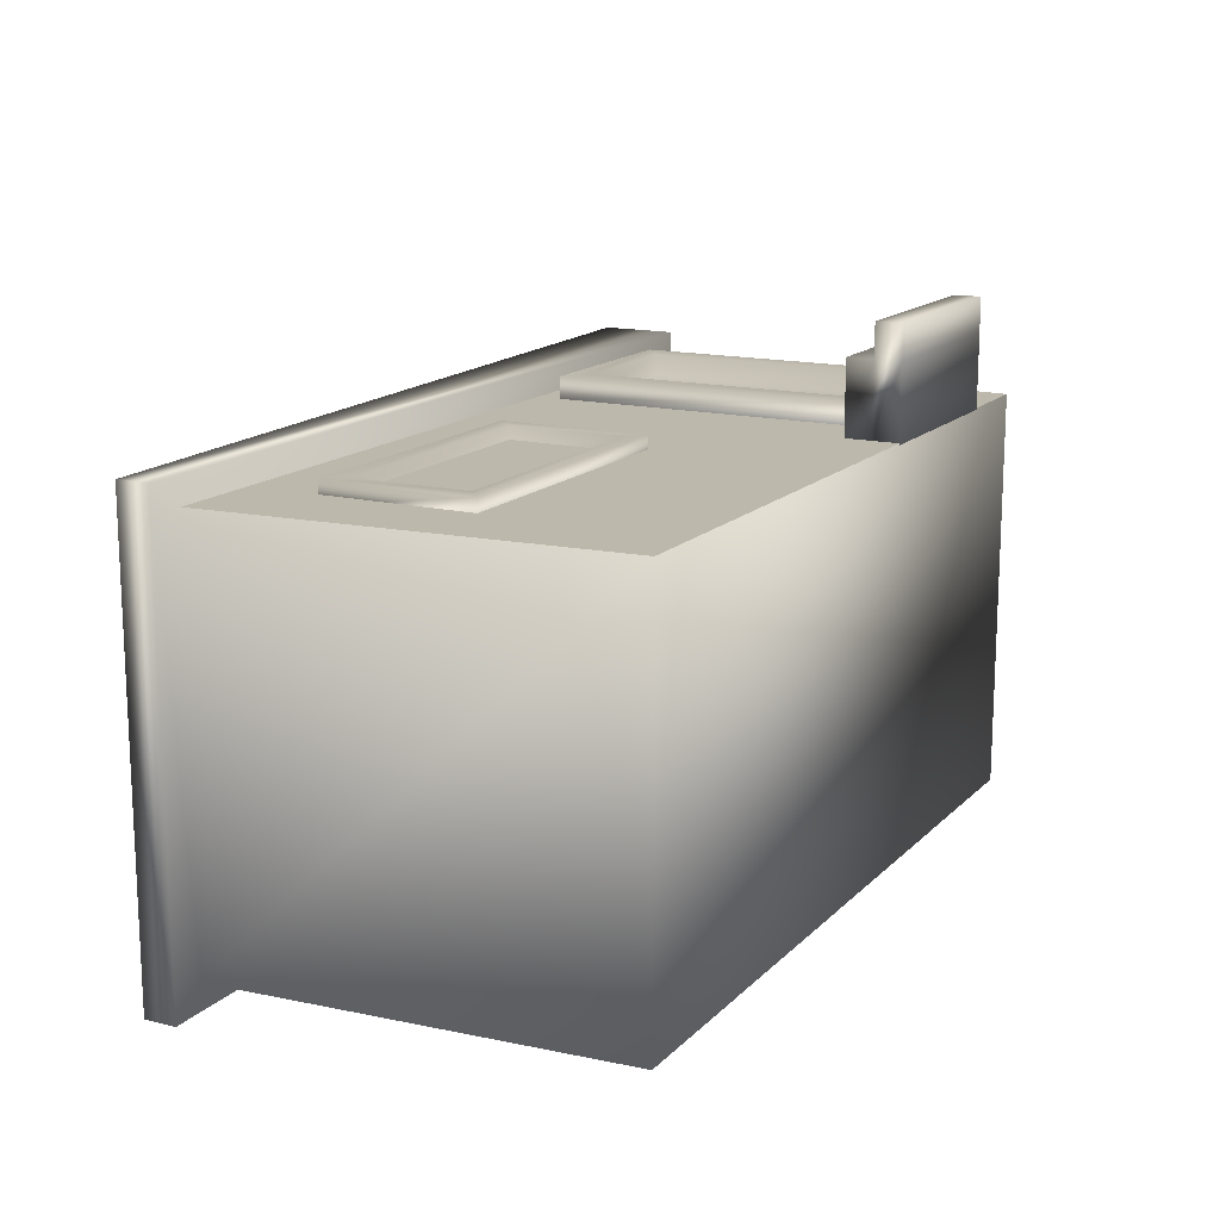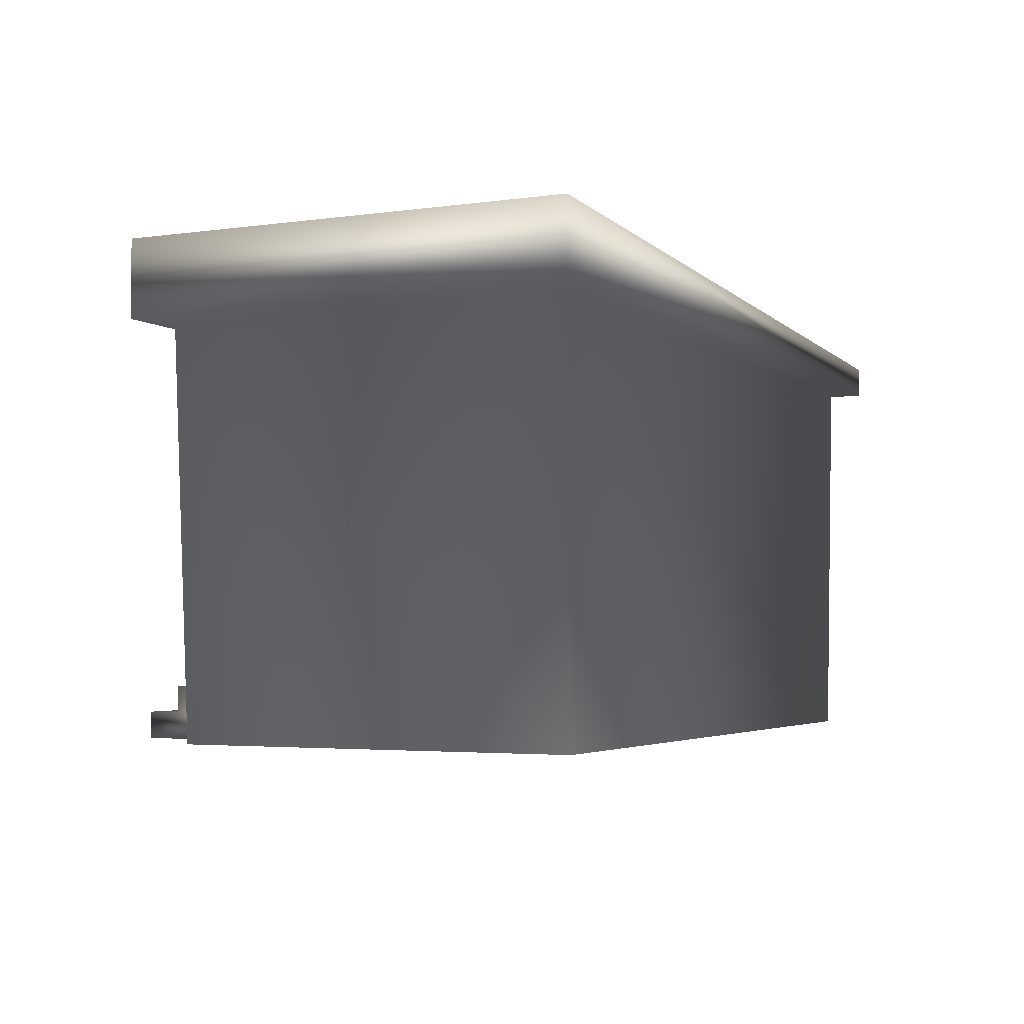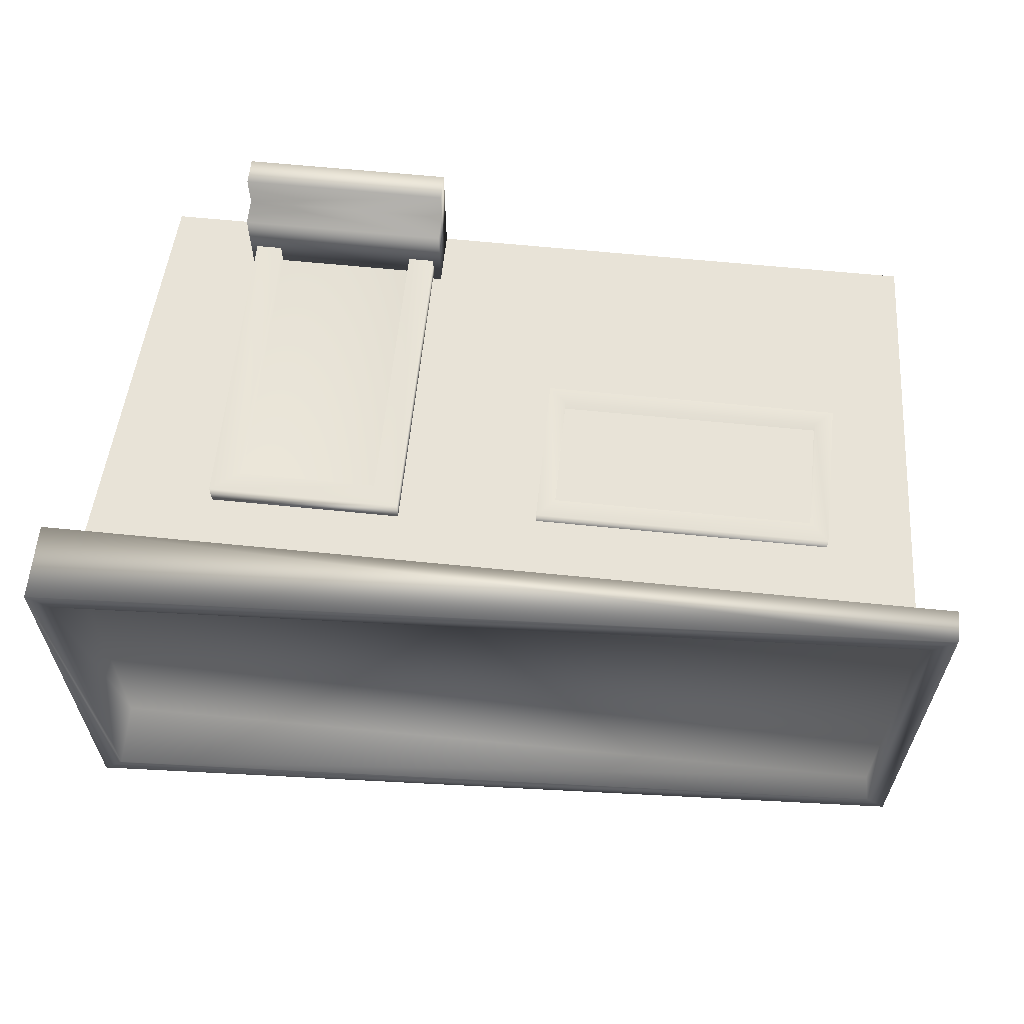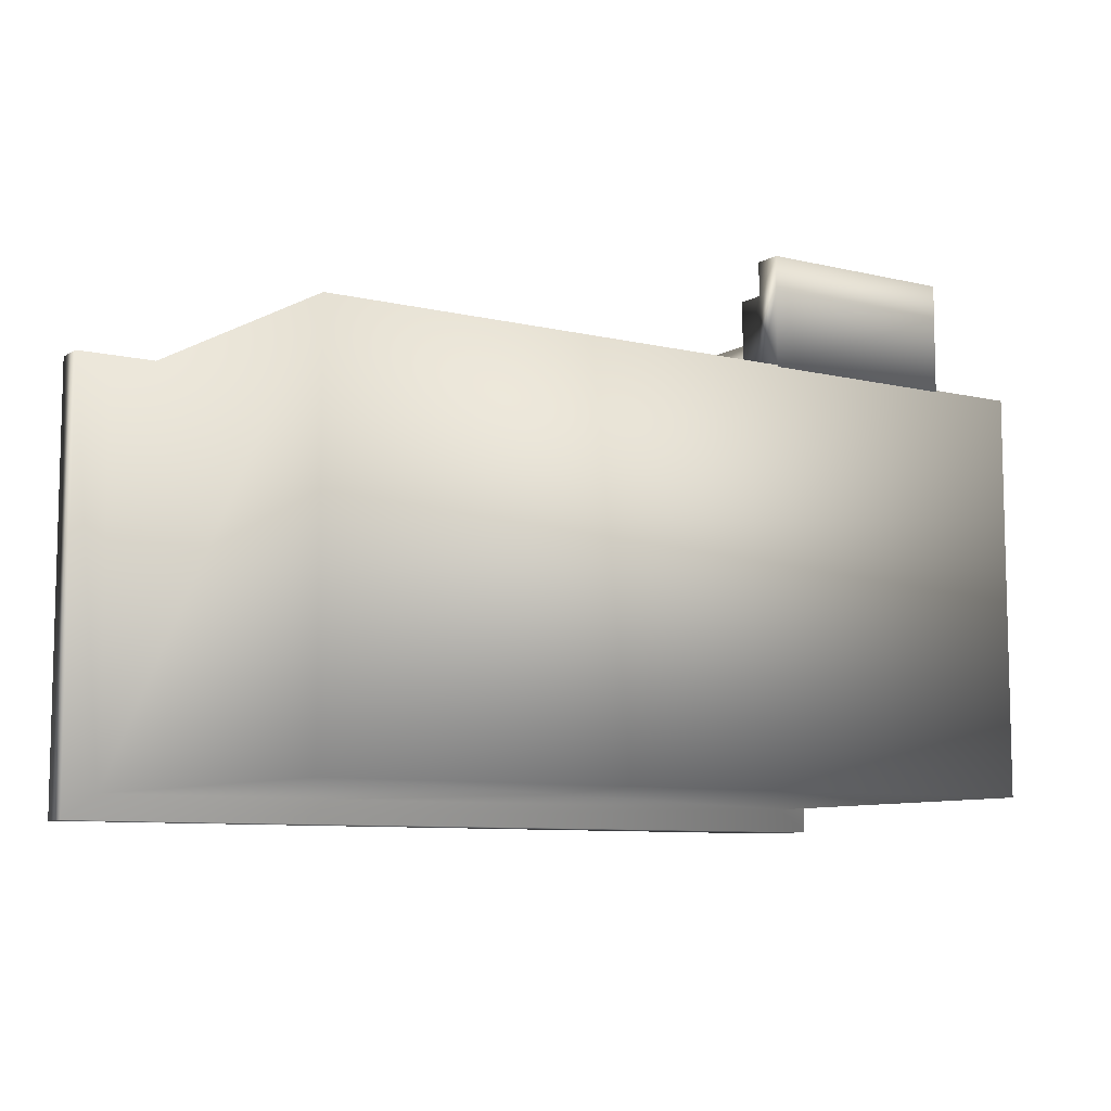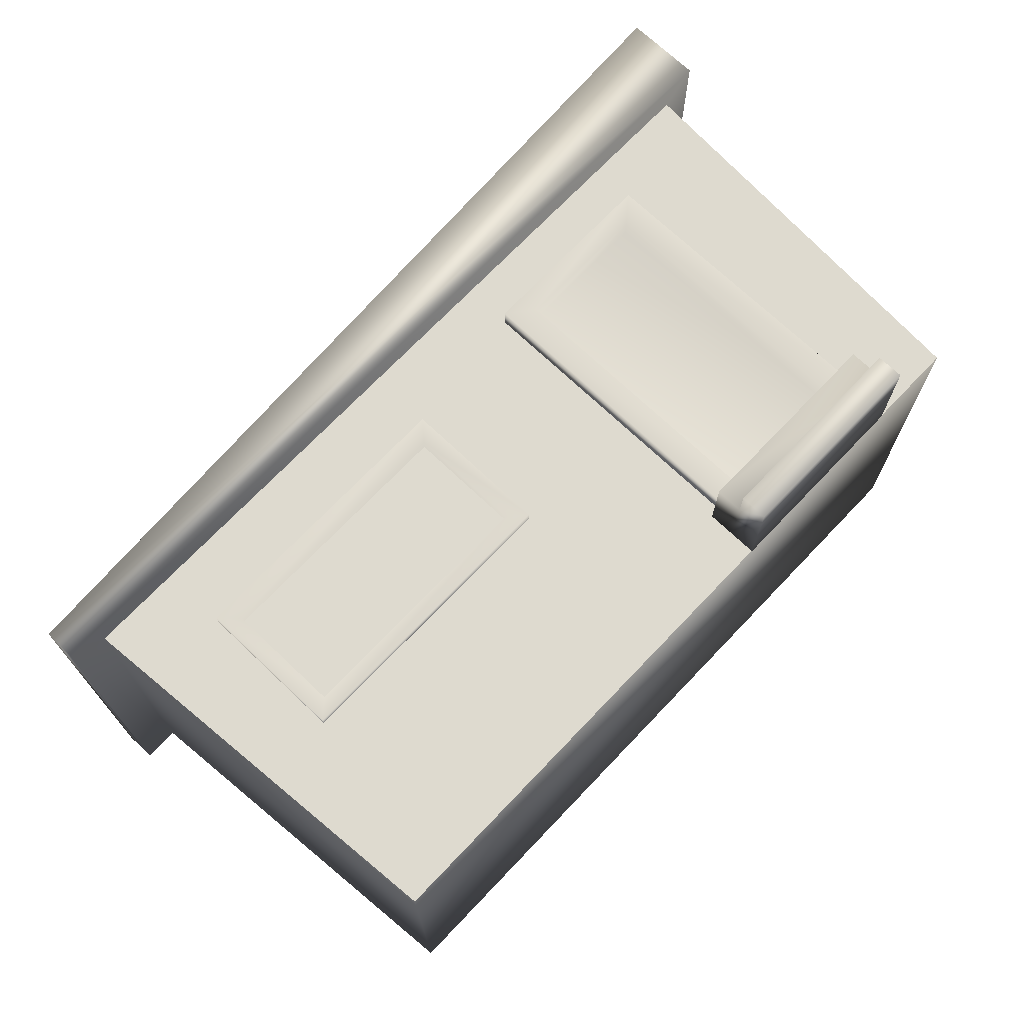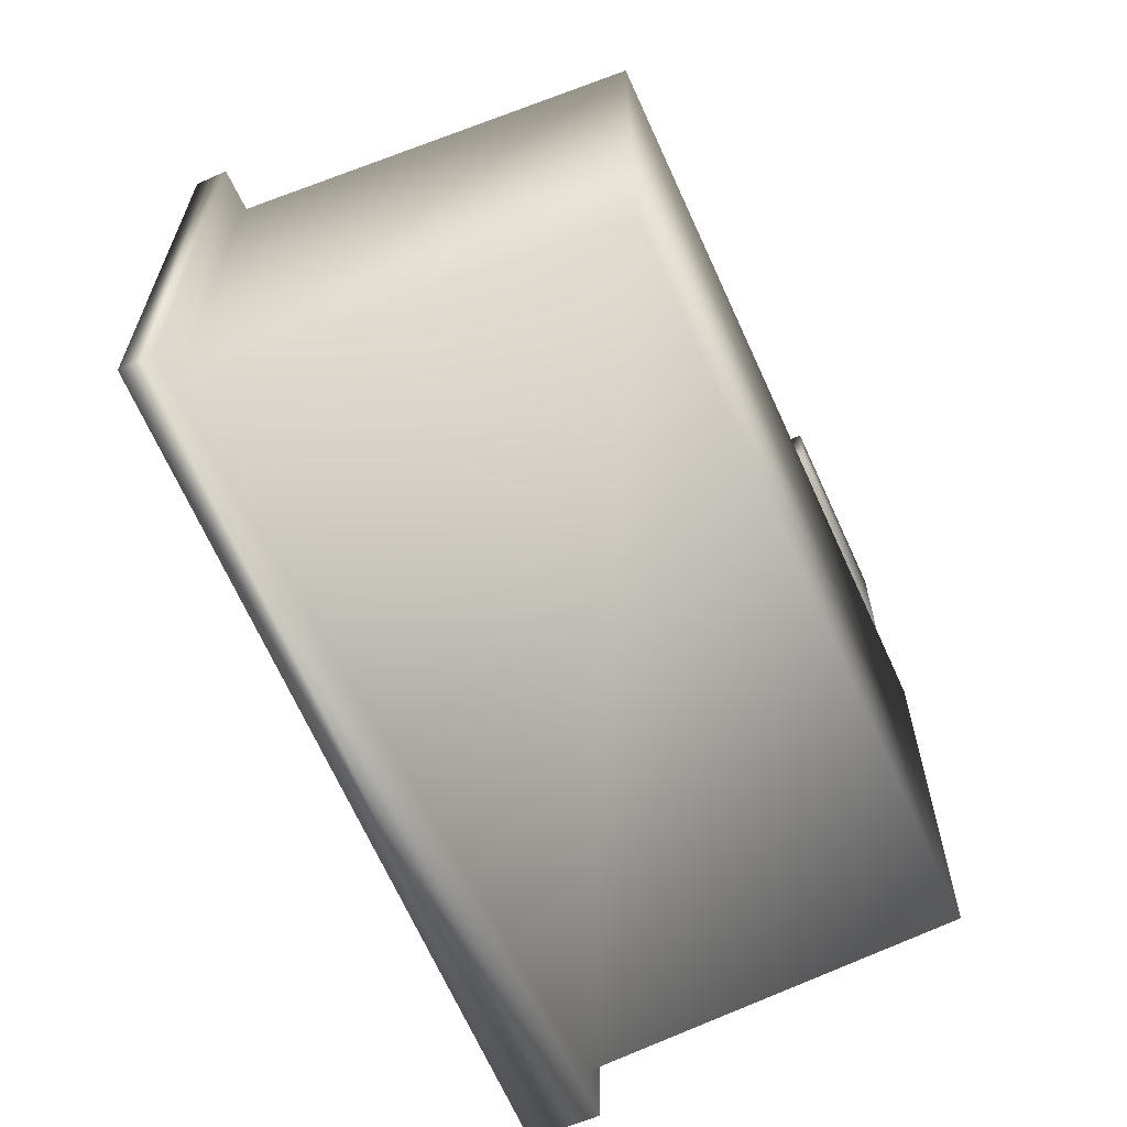
<metadata>
{"format":"obj","ext":"obj","renderer":"f3d","projection":"perspective","resolution":1024,"background":"white","views":[{"elev":14.9,"azim":-62.1,"up":"+Z"},{"elev":-3.5,"azim":115.6,"up":"+Y"},{"elev":61.7,"azim":-174.1,"up":"+Z"},{"elev":-8.5,"azim":-32.9,"up":"+Z"},{"elev":71.0,"azim":-46.4,"up":"+Z"},{"elev":-61.1,"azim":-65.6,"up":"+Z"}]}
</metadata>
<code>
g default
v 220.7 198.8 -103
v 207 -1.157 -103
v 220.7 198.8 97
v 207 -1.157 97
v -189.9 198.8 -103
v -176.3 -1.157 -103
v -189.9 198.8 97
v -176.3 -1.157 97
v 220.7 198.8 97
v 207 -1.157 97
v -189.9 198.8 97
v -176.3 -1.157 97
v 238.6 199.6 109.7
v -207.8 199.6 109.7
v 238.6 199.6 -115.7
v -207.8 199.6 -115.7
v 228.1 237.3 99.15
v -197.3 216.2 99.15
v 228.1 237.3 -105.2
v -197.3 216.2 -105.2
v 238.6 237.9 109.7
v -207.8 215.7 109.7
v 238.6 237.9 -115.7
v -207.8 215.7 -115.7
v 228.7 204 99.15
v -196.6 202.9 99.15
v 228.7 204 -105.2
v -196.6 202.9 -105.2
v 79.13 15.83 102.2
v 79.13 161.9 102.2
v 147 15.83 102.2
v 147 161.9 102.2
v 66.5 9.368 102.2
v 66.5 172 102.2
v 159.7 172 102.2
v 159.7 9.368 102.2
v 66.5 9.368 113
v 66.5 172 113
v 159.7 172 113
v 159.7 9.368 113
v 79.13 15.83 113
v 79.13 161.9 113
v 147 161.9 113
v 147 15.83 113
v 62.93 -1.296 133.4
v 62.93 25.23 133.4
v 62.93 -1.296 96.24
v 62.93 25.23 96.24
v 162.9 -1.296 133.4
v 162.9 25.23 133.4
v 162.9 -1.296 96.24
v 162.9 25.23 96.24
v 62.93 11.97 133.4
v 62.93 11.97 96.24
v 162.9 11.97 96.24
v 162.9 11.97 133.4
v 162.9 11.97 150.2
v 162.9 -1.296 150.2
v 62.93 -1.296 150.2
v 62.93 11.97 150.2
v -137 98.39 92.53
v -137 155.6 92.53
v -9.855 98.39 92.53
v -9.855 155.6 92.53
v -145.5 90.85 92.53
v -145.5 164.8 92.53
v -1.358 164.8 92.53
v -1.358 90.85 92.53
v -145.5 90.85 103.3
v -145.5 164.8 103.3
v -1.358 164.8 103.3
v -1.358 90.85 103.3
v -137 98.39 103.3
v -137 155.6 103.3
v -9.855 155.6 103.3
v -9.855 98.39 103.3
g Cube1
f 7 3 13 14
f 4 3 7 8
f 8 7 5 6
f 6 2 4 8
f 2 1 3 4
f 6 5 1 2
f 10 9 11 12
f 5 7 14 16
f 3 1 15 13
f 1 5 16 15
f 16 24 23 15
f 16 14 22 24
f 15 23 21 13
f 20 18 26 28
f 13 21 22 14
f 17 18 22 21
f 19 17 21 23
f 18 20 24 22
f 20 19 23 24
f 27 28 26 25
f 18 17 25 26
f 19 20 28 27
f 17 19 27 25
f 31 32 30 29
f 36 35 39 40
f 35 34 38 39
f 32 31 44 43
f 30 32 43 42
f 41 42 38 37
f 43 44 40 39
f 44 41 37 40
f 42 43 39 38
f 31 29 41 44
f 29 30 42 41
f 34 33 37 38
f 33 36 40 37
f 53 46 48 54
f 54 48 52 55
f 55 52 50 56
f 56 50 46 53
f 47 51 49 45
f 52 48 46 50
f 49 56 57 58
f 51 55 56 49
f 47 54 55 51
f 45 53 54 47
f 58 57 60 59
f 56 53 60 57
f 53 45 59 60
f 45 49 58 59
f 63 64 62 61
f 68 67 71 72
f 67 66 70 71
f 64 63 76 75
f 62 64 75 74
f 73 74 70 69
f 75 76 72 71
f 76 73 69 72
f 74 75 71 70
f 63 61 73 76
f 61 62 74 73
f 66 65 69 70
f 65 68 72 69

</code>
